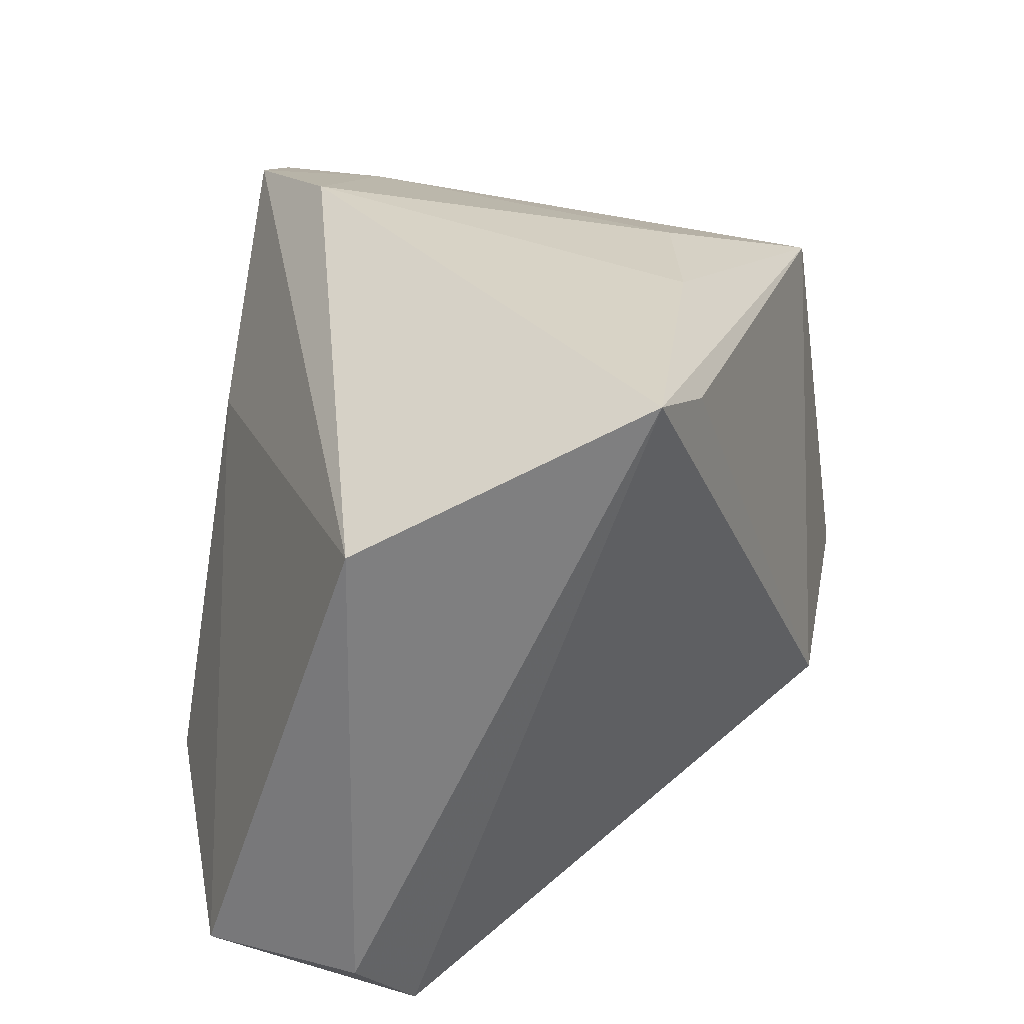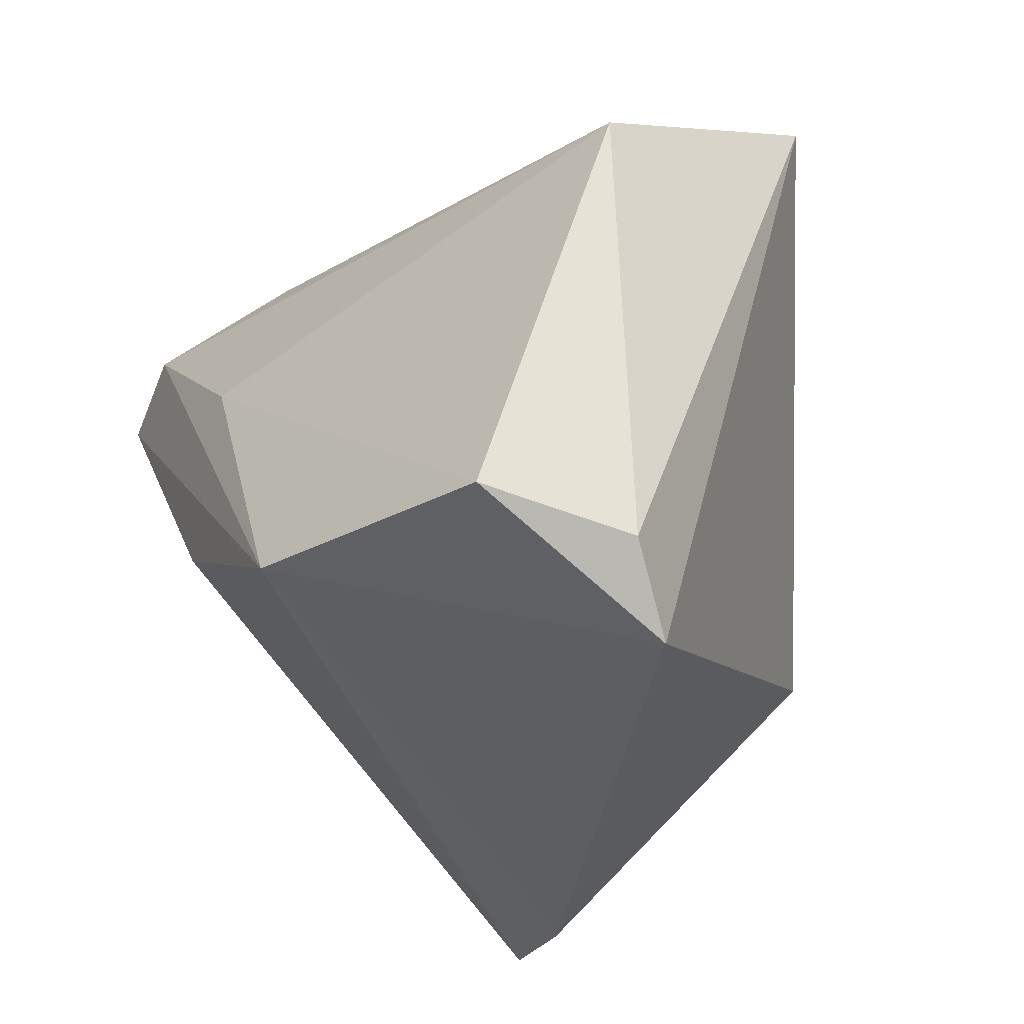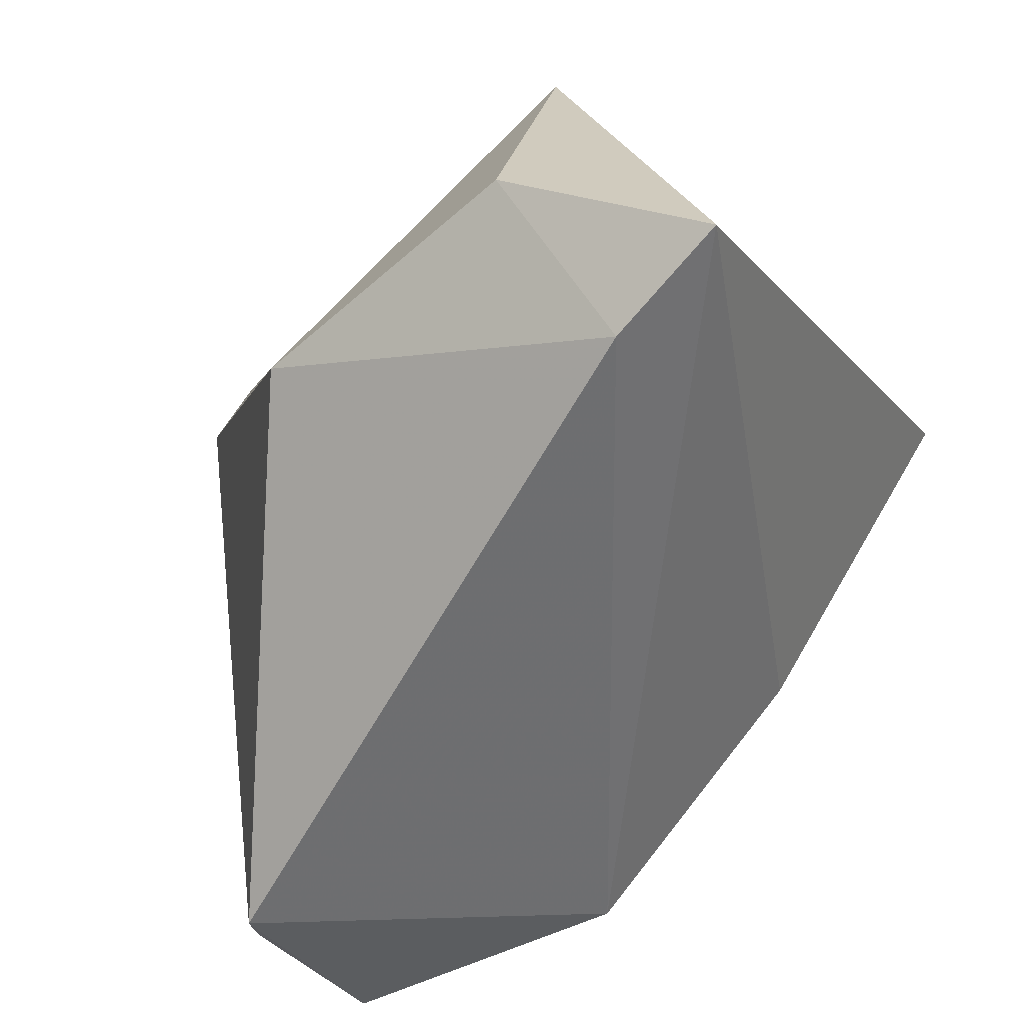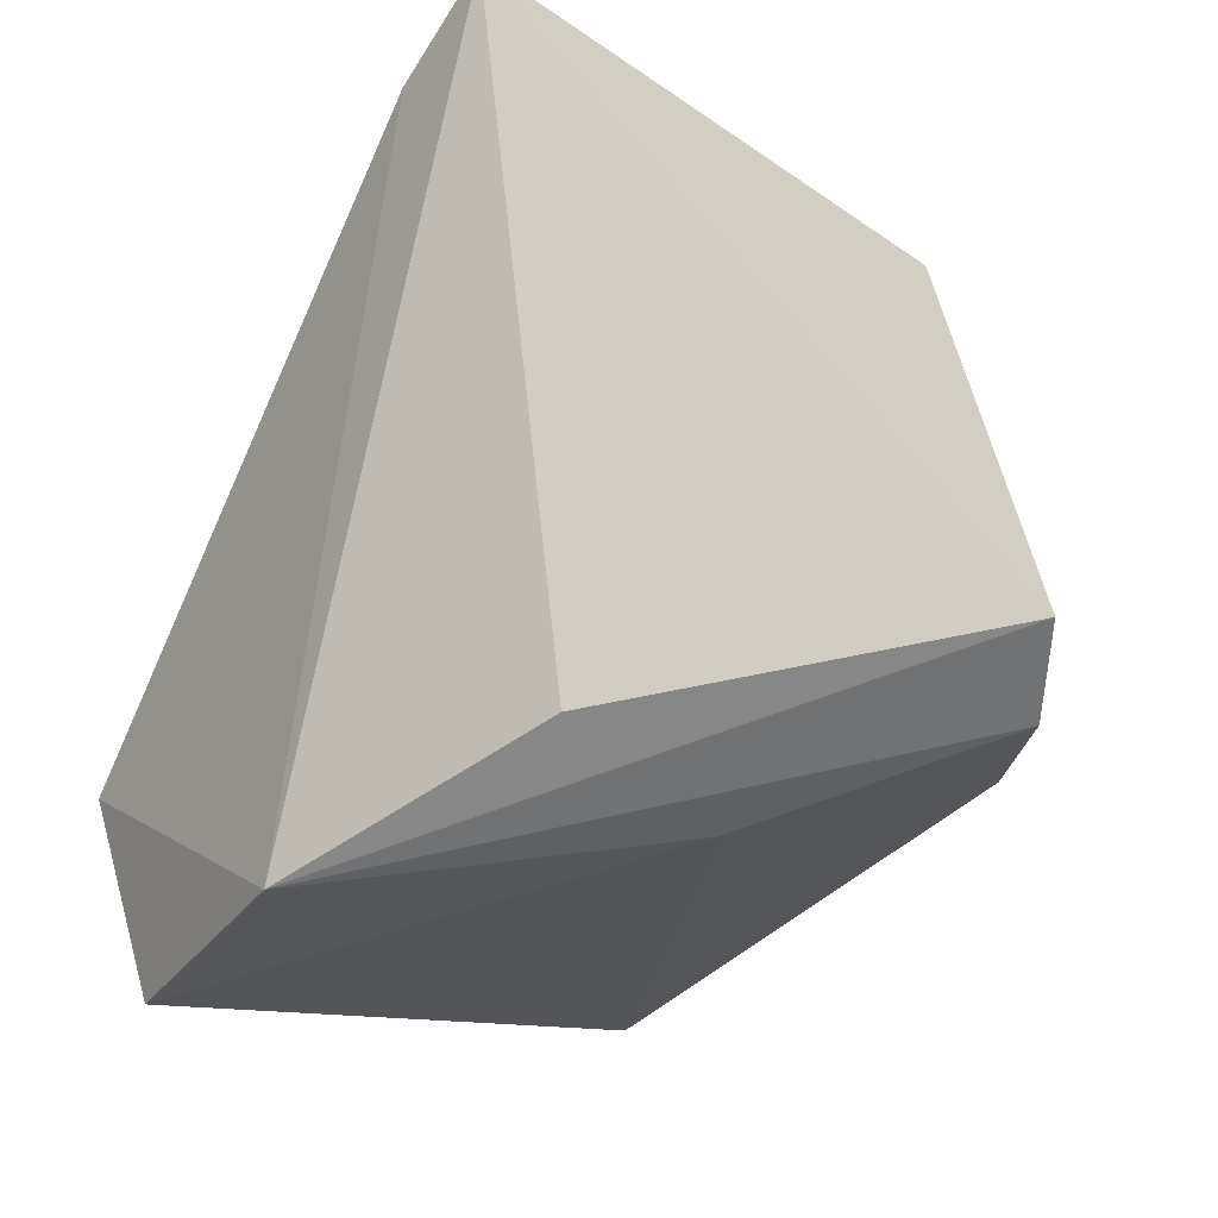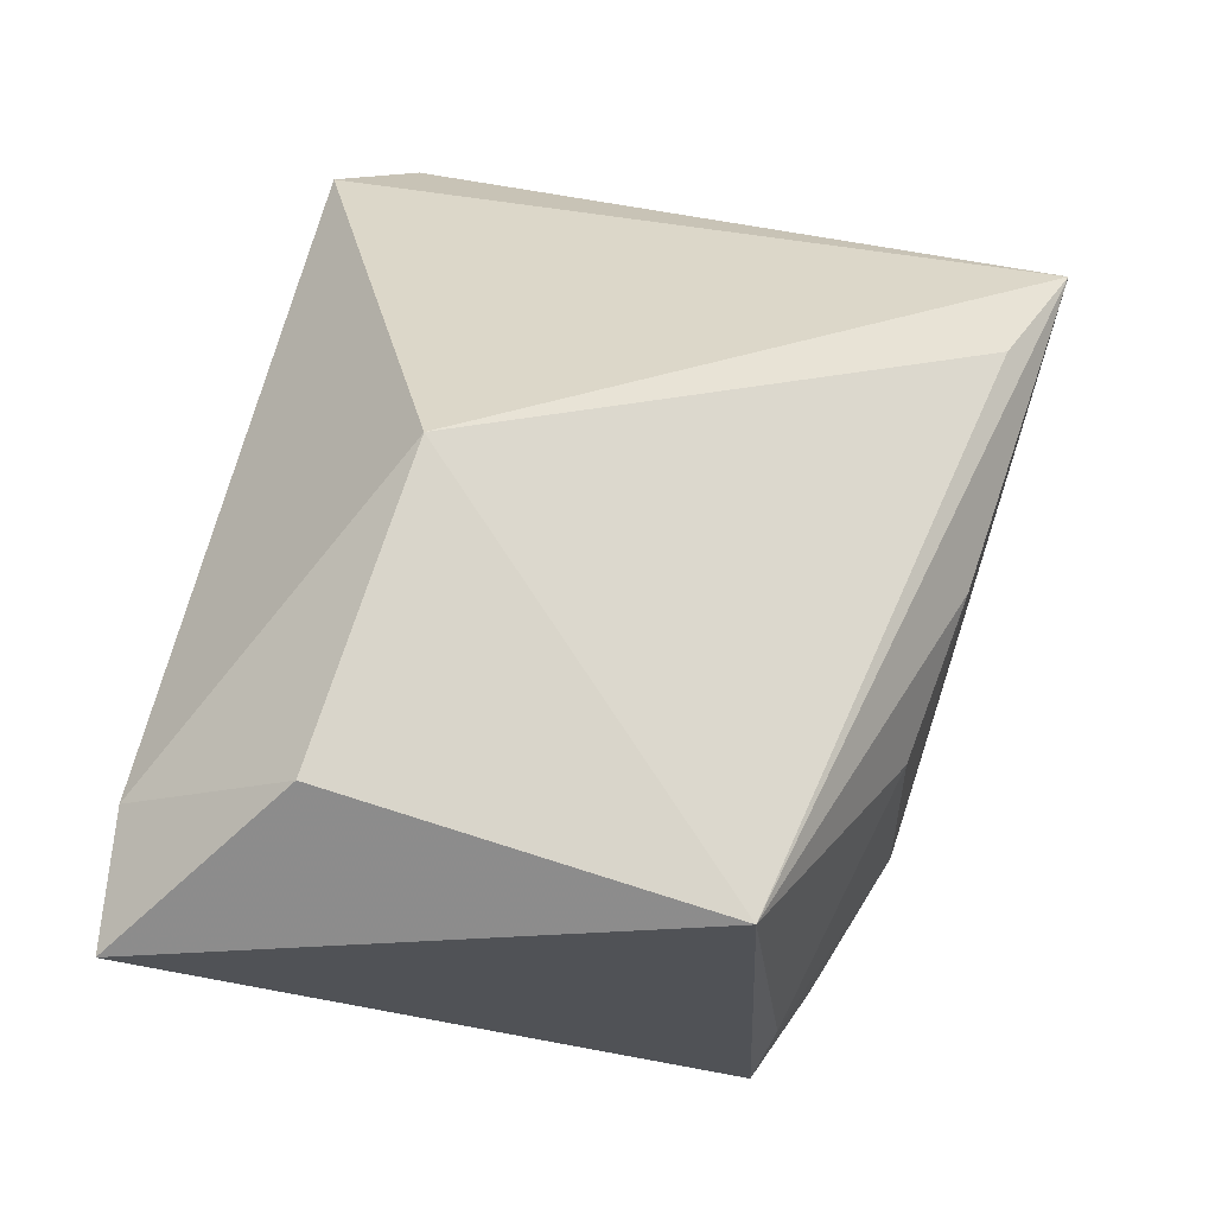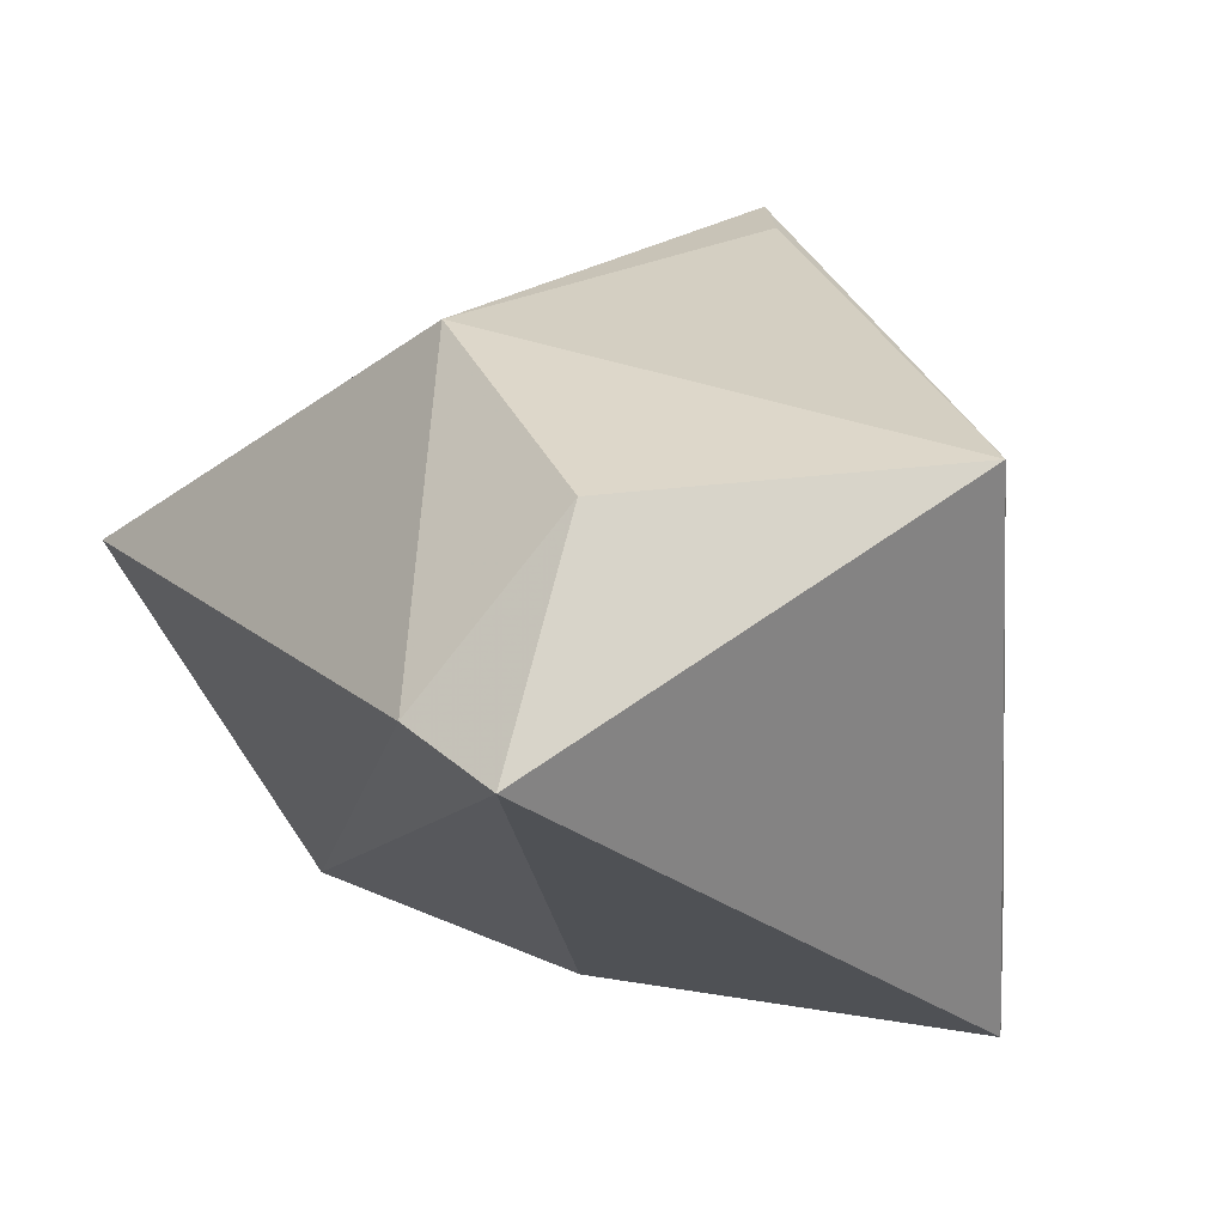
<metadata>
{"format":"obj","ext":"obj","renderer":"f3d","projection":"perspective","resolution":1024,"background":"white","views":[{"elev":34.5,"azim":-79.4,"up":"+Y"},{"elev":-30.6,"azim":-114.5,"up":"+Y"},{"elev":-63.1,"azim":42.9,"up":"+Y"},{"elev":-55.4,"azim":64.3,"up":"+Z"},{"elev":72.3,"azim":101.2,"up":"+Z"},{"elev":33.7,"azim":61.1,"up":"+Z"}]}
</metadata>
<code>
v -0.02633 0.03602 0.02479
v 0.01027 -0.00899 -0.03718
v 0.03236 -0.02051 0.03779
v -0.02014 -0.0257 -0.03822
v 0.01378 0.03613 -0.02657
v -0.03685 0.04098 0.02184
v 0.03584 0.02184 0.03115
v 0.03431 -0.0389 0.02199
v 0.03557 0.02709 -0.02485
v 0.02833 0.03027 -0.03822
v -0.04981 -0.02845 -0.02641
v -0.002095 -0.01648 0.0378
v 0.03925 0.02542 -0.03822
v -0.05038 -0.03068 -0.009225
v -0.04637 0.02506 -0.009006
v 0.04911 -0.03711 0.02358
v -0.045 -0.0389 -0.003594
v -0.002604 0.03644 0.01988
v 0.003458 0.01046 -0.03714
v 0.01453 0.03357 0.01616
f 8 4 16
f 17 6 14
f 17 12 6
f 17 8 12
f 4 8 17
f 16 7 3
f 7 12 3
f 3 8 16
f 12 8 3
f 1 7 6
f 6 12 1
f 1 12 7
f 13 7 16
f 6 5 15
f 14 6 15
f 18 5 6
f 18 20 5
f 6 7 18
f 7 20 18
f 11 17 14
f 4 17 11
f 14 15 11
f 16 4 2
f 2 13 16
f 4 13 2
f 10 13 4
f 10 15 5
f 5 20 9
f 9 10 5
f 13 10 9
f 9 20 7
f 7 13 9
f 19 10 4
f 15 10 19
f 4 11 19
f 19 11 15

</code>
